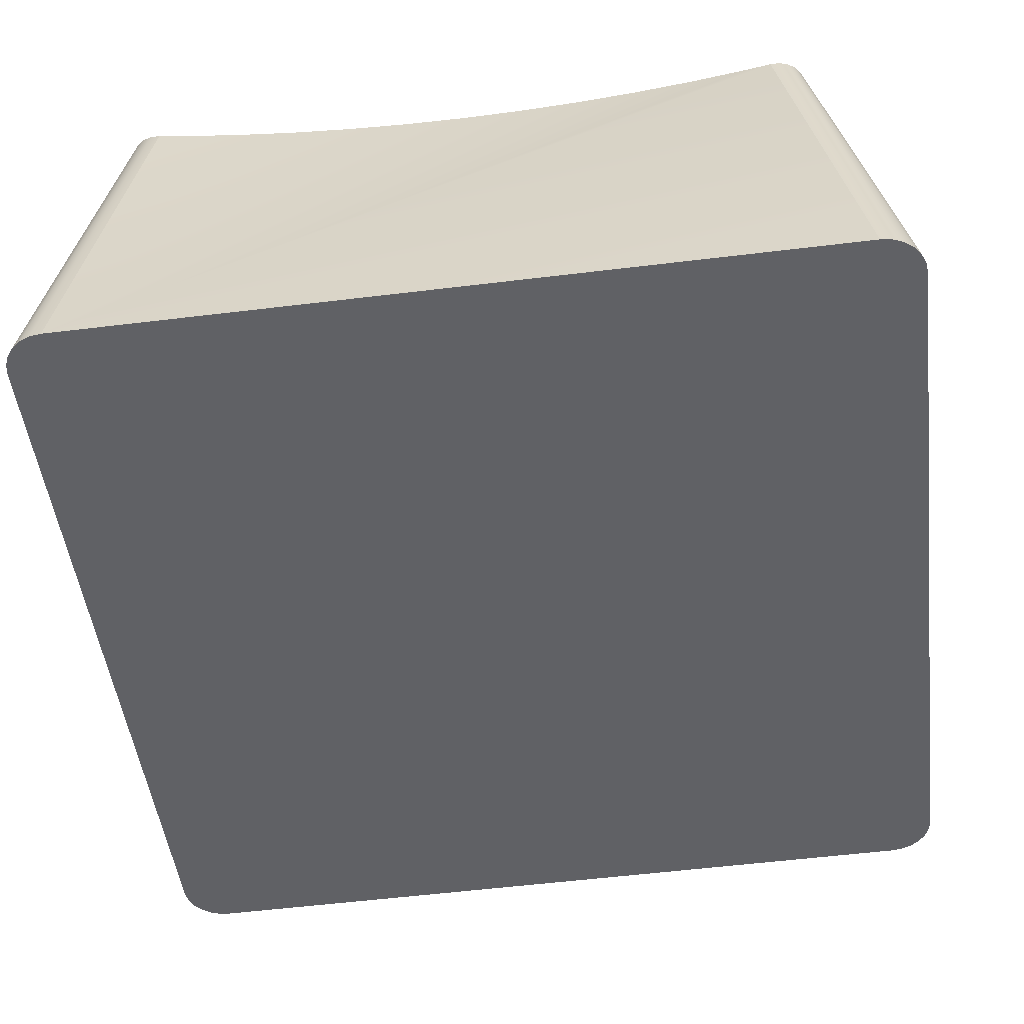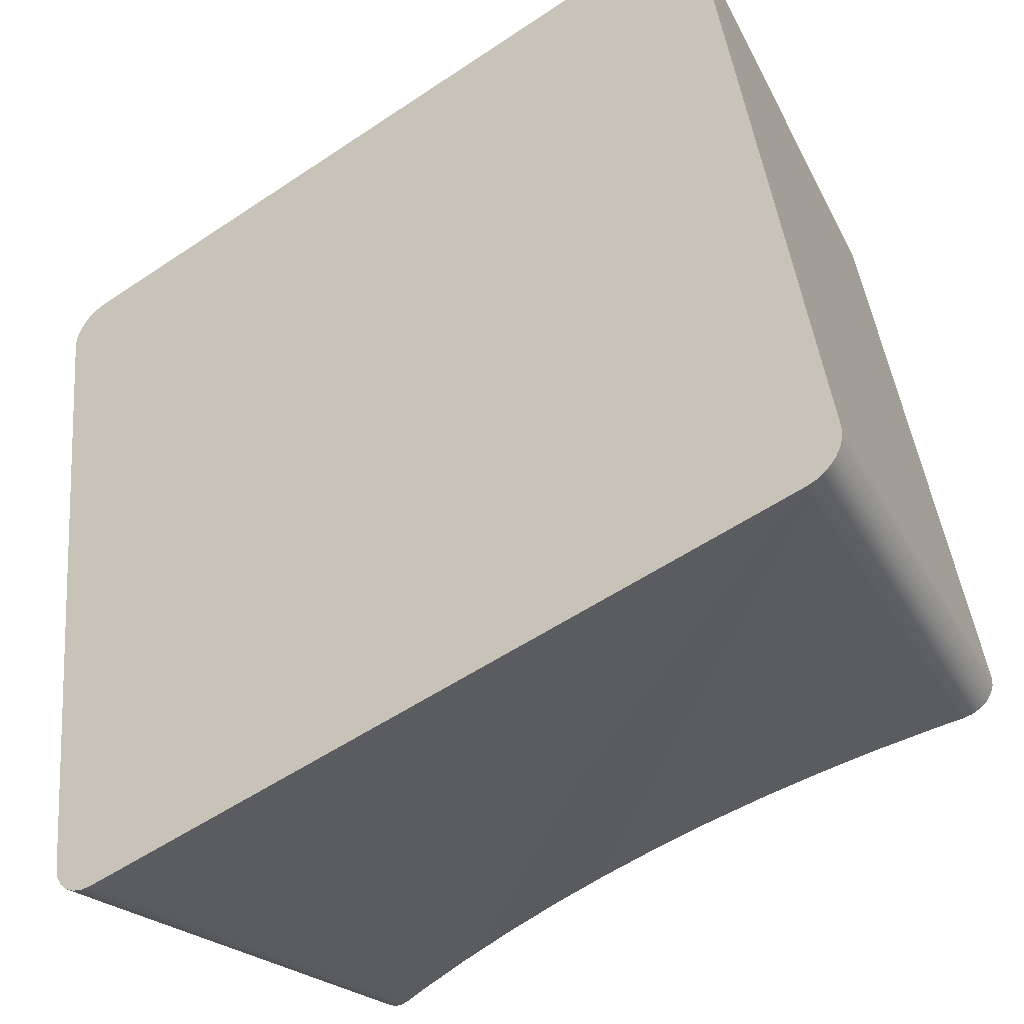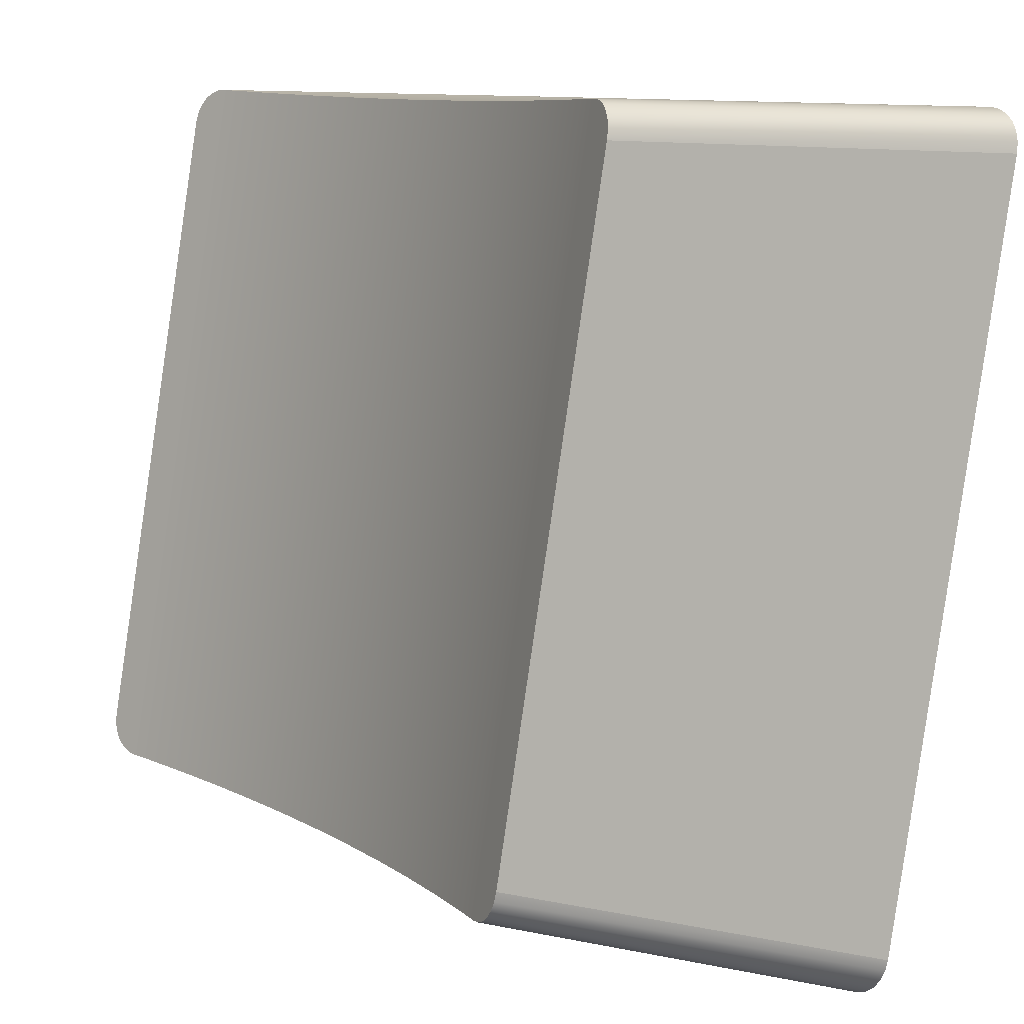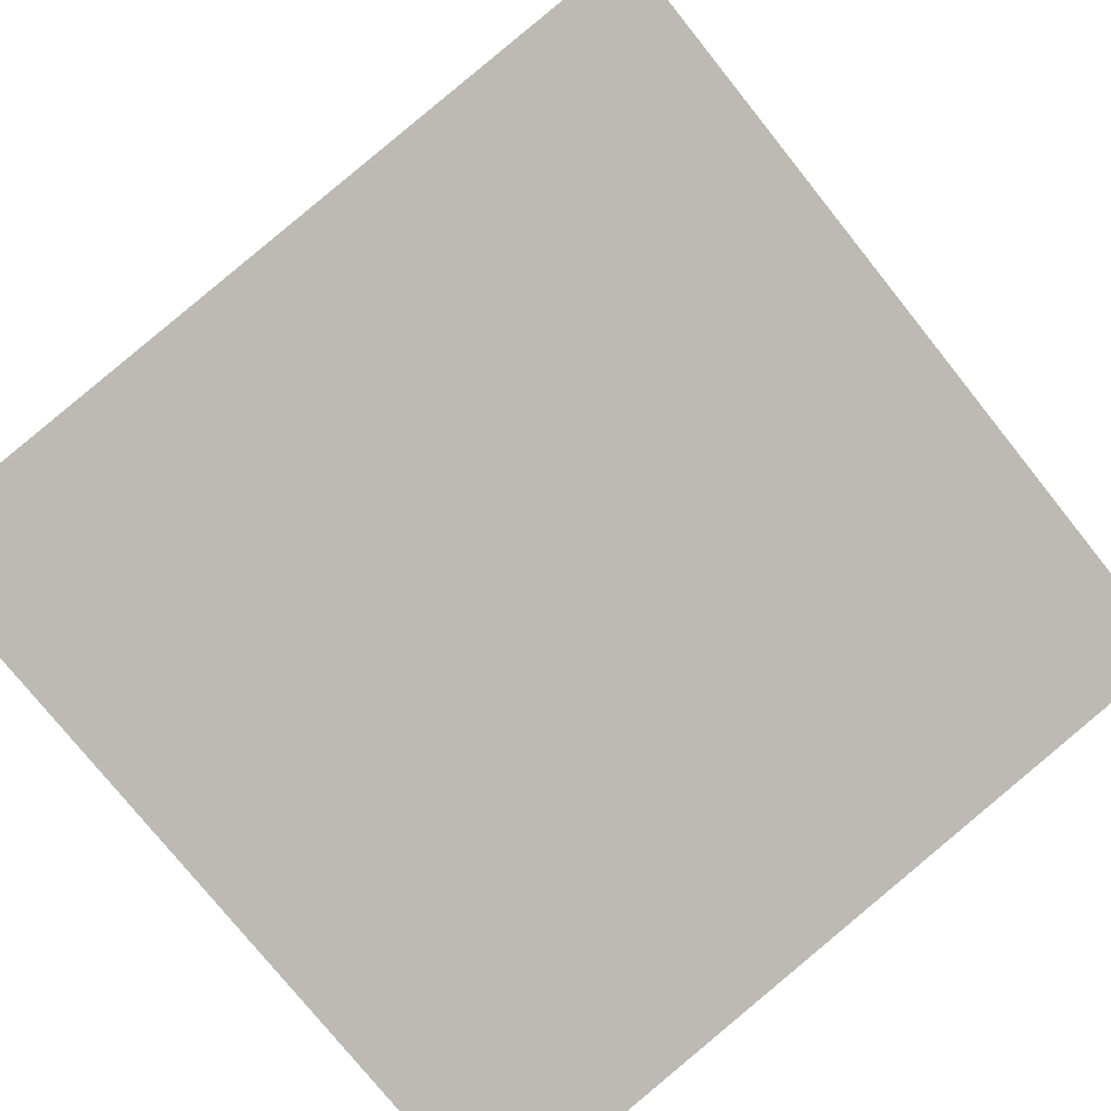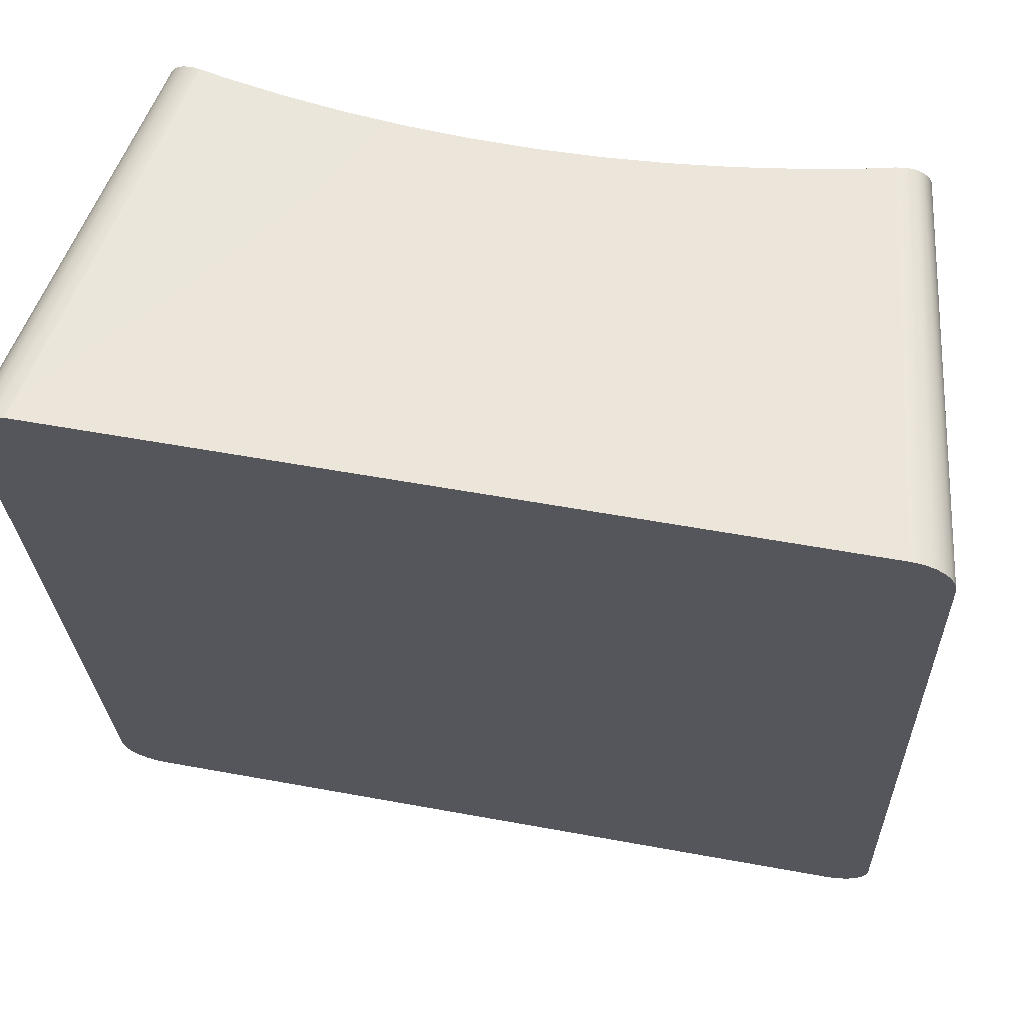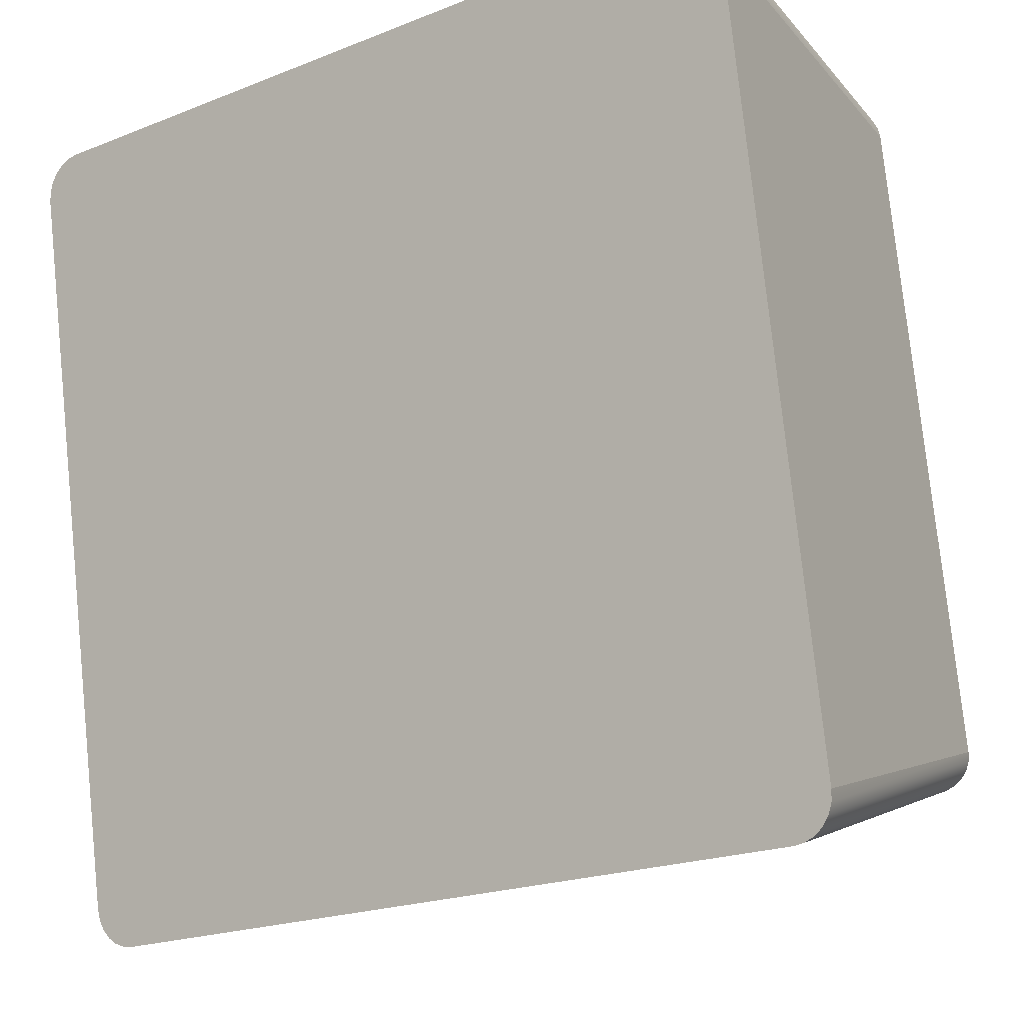
<metadata>
{"format":"obj","ext":"obj","renderer":"f3d","projection":"perspective","resolution":1024,"background":"white","views":[{"elev":-58.3,"azim":7.1,"up":"+Y"},{"elev":-54.8,"azim":35.4,"up":"+Z"},{"elev":10.4,"azim":-125.5,"up":"+Z"},{"elev":-77.0,"azim":128.7,"up":"+Y"},{"elev":54.4,"azim":11.1,"up":"+Z"},{"elev":-20.7,"azim":35.7,"up":"+Z"}]}
</metadata>
<code>
o 组件_1_45/组件_1/mesh7/mesh7-geometry#mesh7-geometry
v 0.5989 0.05099 0.04545
v 0.5987 0.06133 -0.01191
v 0.5987 0.05116 0.04464
v 0.5989 0.06145 -0.01273
v 0.5931 0.02526 -0.02355
v 0.5932 0.01313 0.04394
v 0.5992 0.05079 0.04619
v 0.5931 0.0133 0.04298
v 0.5936 0.01297 0.04483
v 0.5992 0.06152 -0.0135
v 0.5932 0.02544 -0.0245
v 0.5936 0.0256 -0.0254
v 0.5942 0.01283 0.0456
v 0.5997 0.05056 0.04682
v 0.5942 0.02573 -0.02616
v 0.5997 0.06153 -0.01417
v 0.595 0.02584 -0.02675
v 0.6003 0.05033 0.0473
v 0.595 0.01273 0.04618
v 0.6003 0.06148 -0.01469
v 0.5959 0.02591 -0.02712
v 0.6011 0.05011 0.04758
v 0.5959 0.01266 0.04655
v 0.6011 0.06137 -0.01504
v 0.5969 0.02593 -0.02724
v 0.6019 0.04991 0.04766
v 0.5969 0.01264 0.04668
v 0.6019 0.06121 -0.01518
v 0.6645 0.02593 -0.02724
v 0.604 0.04947 0.04758
v 0.6645 0.01264 0.04668
v 0.6093 0.04854 0.04741
v 0.604 0.06077 -0.01526
v 0.6654 0.02591 -0.02712
v 0.6594 0.04991 0.04766
v 0.6146 0.04783 0.04728
v 0.6093 0.05984 -0.01542
v 0.6594 0.06121 -0.01518
v 0.6654 0.01266 0.04655
v 0.6573 0.04947 0.04758
v 0.6602 0.05011 0.04758
v 0.62 0.04731 0.04719
v 0.6146 0.05912 -0.01555
v 0.6602 0.06137 -0.01504
v 0.6573 0.06077 -0.01526
v 0.6663 0.02584 -0.02675
v 0.652 0.04854 0.04741
v 0.6253 0.047 0.04714
v 0.62 0.05861 -0.01564
v 0.652 0.05984 -0.01542
v 0.6663 0.01273 0.04618
v 0.661 0.05033 0.0473
v 0.6467 0.04783 0.04728
v 0.6307 0.0469 0.04712
v 0.6253 0.0583 -0.0157
v 0.661 0.06148 -0.01469
v 0.6467 0.05912 -0.01555
v 0.6671 0.02573 -0.02616
v 0.6414 0.04731 0.04719
v 0.636 0.047 0.04714
v 0.6307 0.0582 -0.01572
v 0.6414 0.05861 -0.01564
v 0.6671 0.01283 0.0456
v 0.6617 0.05056 0.04682
v 0.636 0.0583 -0.0157
v 0.6617 0.06153 -0.01417
v 0.6677 0.0256 -0.0254
v 0.6622 0.06152 -0.0135
v 0.6677 0.01297 0.04483
v 0.6622 0.05079 0.04619
v 0.6625 0.06145 -0.01273
v 0.6681 0.02544 -0.0245
v 0.6625 0.05099 0.04545
v 0.6681 0.01313 0.04394
v 0.6626 0.05116 0.04464
v 0.6626 0.06133 -0.01191
v 0.6682 0.02526 -0.02355
v 0.6682 0.0133 0.04298
f 1 2 3
f 2 1 4
f 3 2 1
f 4 1 2
f 5 3 2
f 2 3 5
f 3 6 1
f 1 6 3
f 4 1 7
f 7 1 4
f 5 2 4
f 4 2 5
f 3 5 8
f 8 5 3
f 3 8 6
f 6 8 3
f 1 6 9
f 9 6 1
f 1 9 7
f 7 9 1
f 4 7 10
f 10 7 4
f 11 5 4
f 4 5 11
f 11 8 5
f 5 8 11
f 8 11 6
f 6 11 8
f 6 12 9
f 9 12 6
f 7 9 13
f 13 9 7
f 10 7 14
f 14 7 10
f 11 4 10
f 10 4 11
f 6 11 12
f 12 11 6
f 9 12 15
f 15 12 9
f 9 15 13
f 13 15 9
f 7 13 14
f 14 13 7
f 10 14 16
f 16 14 10
f 12 11 10
f 10 11 12
f 15 12 16
f 16 12 15
f 13 15 17
f 17 15 13
f 14 13 18
f 18 13 14
f 16 14 18
f 18 14 16
f 12 10 16
f 16 10 12
f 16 17 15
f 15 17 16
f 13 17 19
f 19 17 13
f 18 13 19
f 19 13 18
f 16 18 20
f 20 18 16
f 16 20 17
f 17 20 16
f 19 17 21
f 21 17 19
f 18 19 22
f 22 19 18
f 20 18 22
f 22 18 20
f 20 21 17
f 17 21 20
f 19 21 23
f 23 21 19
f 22 19 23
f 23 19 22
f 20 22 24
f 24 22 20
f 20 24 21
f 21 24 20
f 23 21 25
f 25 21 23
f 22 23 26
f 26 23 22
f 24 22 26
f 26 22 24
f 24 25 21
f 21 25 24
f 23 25 27
f 27 25 23
f 26 23 27
f 27 23 26
f 24 26 28
f 28 26 24
f 24 28 25
f 25 28 24
f 27 25 29
f 29 25 27
f 26 27 30
f 30 27 26
f 28 26 30
f 30 26 28
f 28 29 25
f 25 29 28
f 27 29 31
f 31 29 27
f 30 27 32
f 32 27 30
f 28 30 33
f 33 30 28
f 28 33 29
f 29 33 28
f 31 29 34
f 34 29 31
f 35 27 31
f 31 27 35
f 32 27 36
f 36 27 32
f 32 33 30
f 30 33 32
f 33 37 29
f 29 37 33
f 38 34 29
f 29 34 38
f 31 34 39
f 39 34 31
f 35 40 27
f 27 40 35
f 41 35 31
f 31 35 41
f 36 27 42
f 42 27 36
f 36 37 32
f 32 37 36
f 33 32 37
f 37 32 33
f 37 43 29
f 29 43 37
f 44 34 38
f 38 34 44
f 38 29 45
f 45 29 38
f 39 34 46
f 46 34 39
f 41 31 39
f 39 31 41
f 35 45 40
f 40 45 35
f 40 47 27
f 27 47 40
f 38 35 41
f 41 35 38
f 42 27 48
f 48 27 42
f 42 43 36
f 36 43 42
f 37 36 43
f 43 36 37
f 43 49 29
f 29 49 43
f 44 46 34
f 34 46 44
f 38 41 44
f 44 41 38
f 45 29 50
f 50 29 45
f 45 35 38
f 38 35 45
f 39 46 51
f 51 46 39
f 52 41 39
f 39 41 52
f 50 40 45
f 45 40 50
f 40 50 47
f 47 50 40
f 47 53 27
f 27 53 47
f 48 27 54
f 54 27 48
f 48 49 42
f 42 49 48
f 43 42 49
f 49 42 43
f 49 55 29
f 29 55 49
f 56 46 44
f 44 46 56
f 44 41 52
f 52 41 44
f 50 29 57
f 57 29 50
f 51 46 58
f 58 46 51
f 52 39 51
f 51 39 52
f 57 47 50
f 50 47 57
f 47 57 53
f 53 57 47
f 53 59 27
f 27 59 53
f 60 54 27
f 27 54 60
f 54 55 48
f 48 55 54
f 49 48 55
f 55 48 49
f 55 61 29
f 29 61 55
f 56 58 46
f 46 58 56
f 44 52 56
f 56 52 44
f 57 29 62
f 62 29 57
f 51 58 63
f 63 58 51
f 64 52 51
f 51 52 64
f 62 53 57
f 57 53 62
f 53 62 59
f 59 62 53
f 59 60 27
f 27 60 59
f 60 61 54
f 54 61 60
f 55 54 61
f 61 54 55
f 65 29 61
f 61 29 65
f 66 58 56
f 56 58 66
f 56 52 64
f 64 52 56
f 62 29 65
f 65 29 62
f 63 58 67
f 67 58 63
f 64 51 63
f 63 51 64
f 65 59 62
f 62 59 65
f 59 65 60
f 60 65 59
f 61 60 65
f 65 60 61
f 58 66 68
f 68 66 58
f 56 64 66
f 66 64 56
f 58 68 67
f 67 68 58
f 63 67 69
f 69 67 63
f 64 63 69
f 69 63 64
f 66 70 68
f 68 70 66
f 66 64 70
f 70 64 66
f 67 68 71
f 71 68 67
f 69 67 72
f 72 67 69
f 70 64 69
f 69 64 70
f 68 70 73
f 73 70 68
f 68 73 71
f 71 73 68
f 67 71 72
f 72 71 67
f 69 72 74
f 74 72 69
f 70 69 74
f 74 69 70
f 73 70 74
f 74 70 73
f 71 73 75
f 75 73 71
f 72 71 76
f 76 71 72
f 74 72 77
f 77 72 74
f 73 74 78
f 78 74 73
f 75 73 78
f 78 73 75
f 71 75 76
f 76 75 71
f 72 76 77
f 77 76 72
f 74 77 78
f 78 77 74
f 77 75 78
f 78 75 77
f 75 77 76
f 76 77 75

</code>
